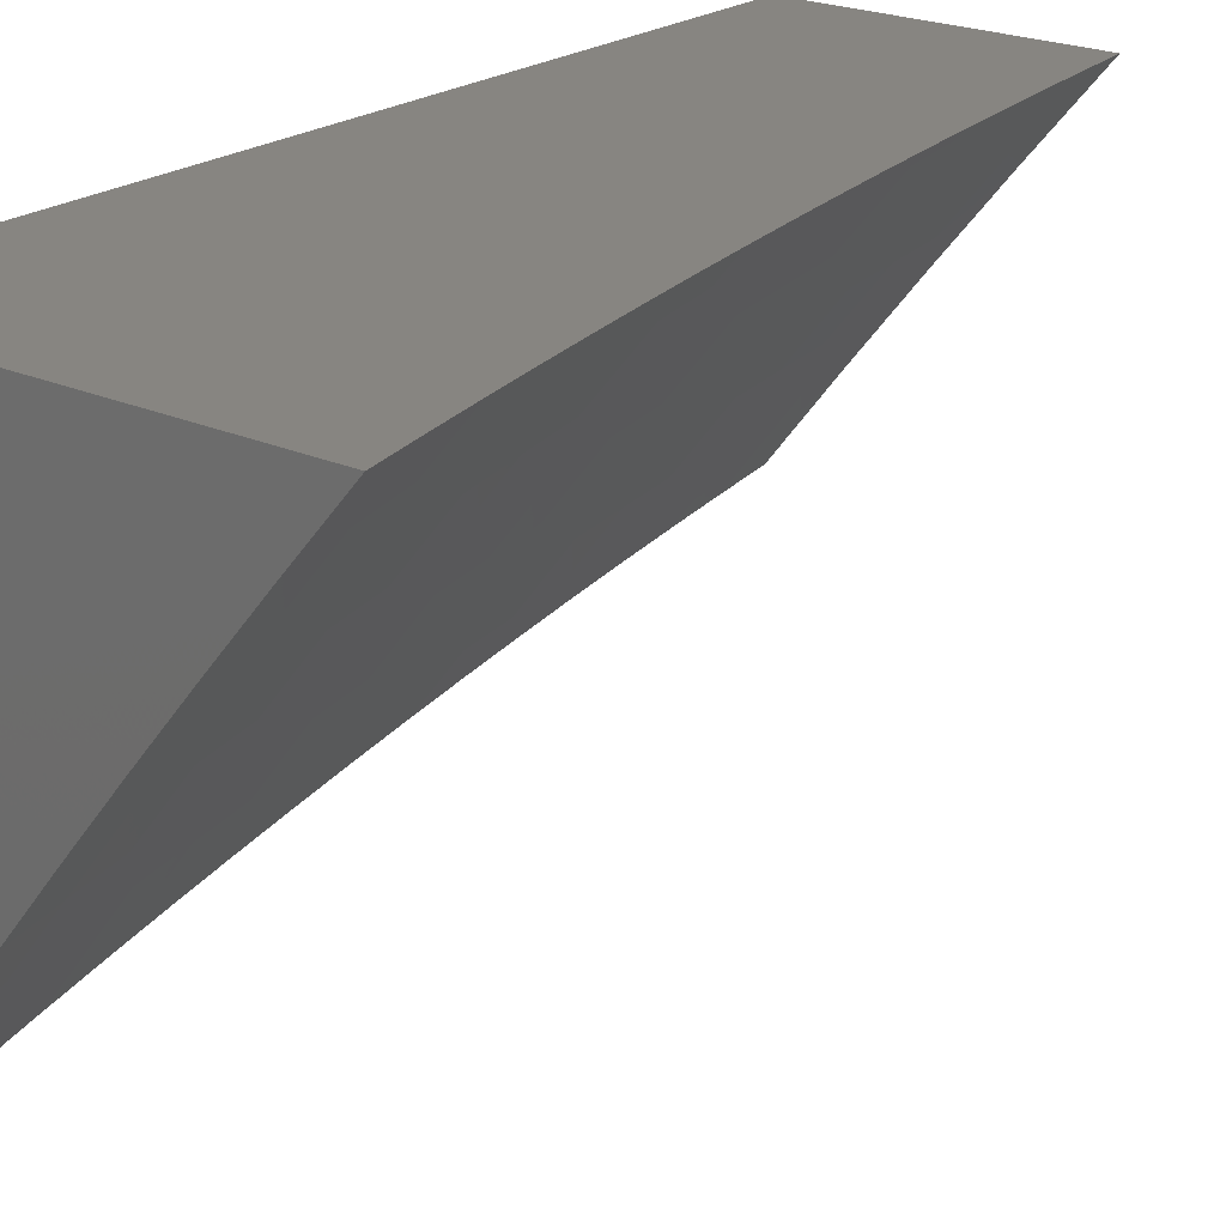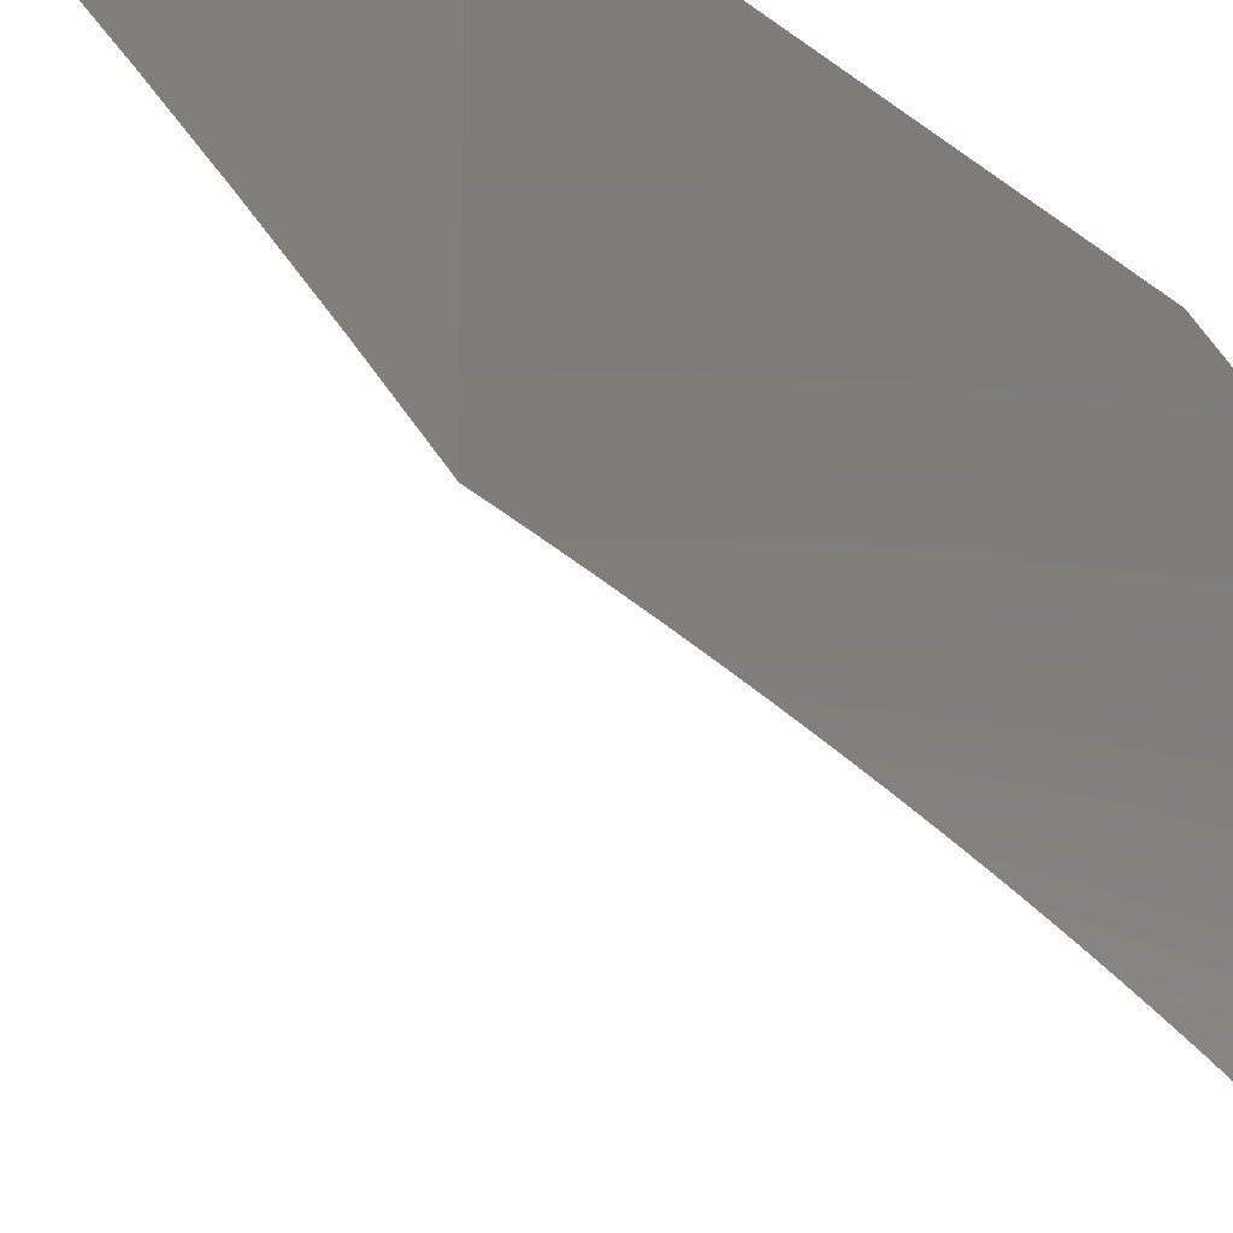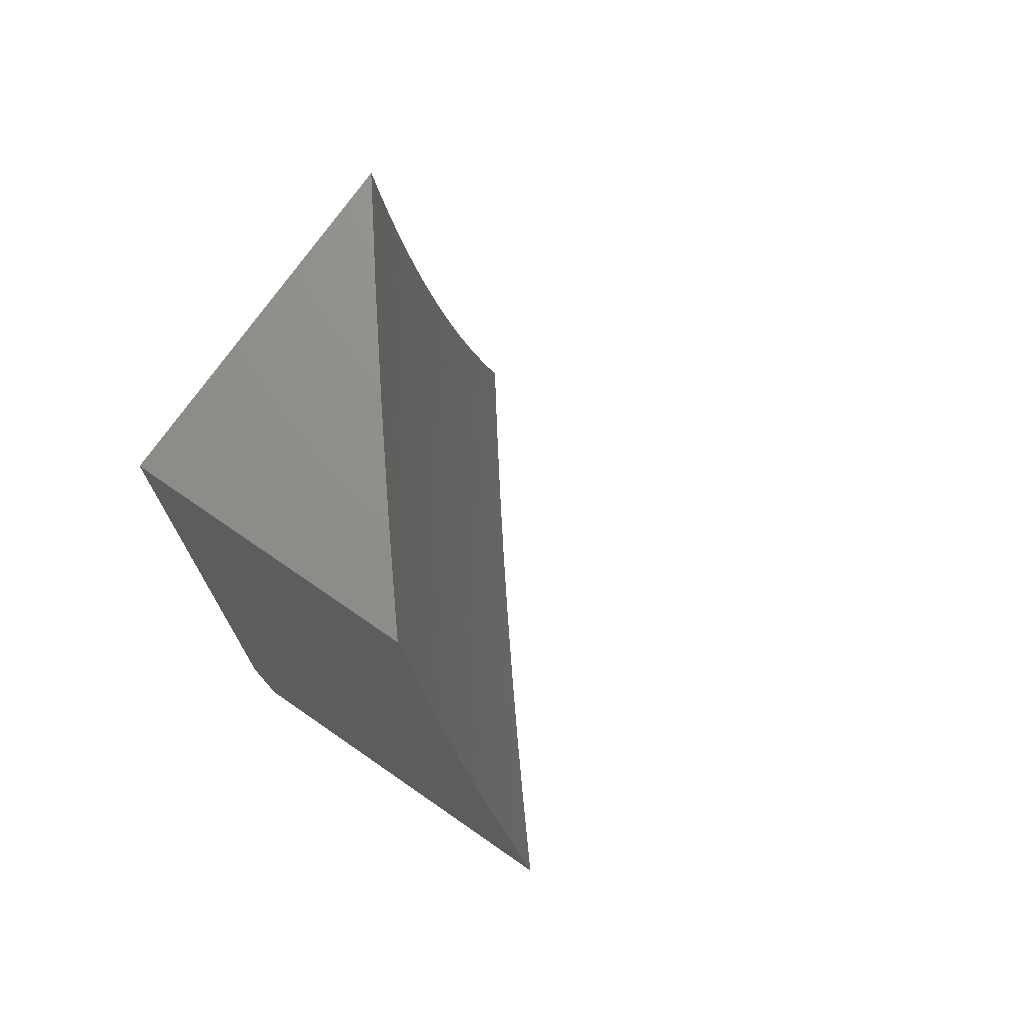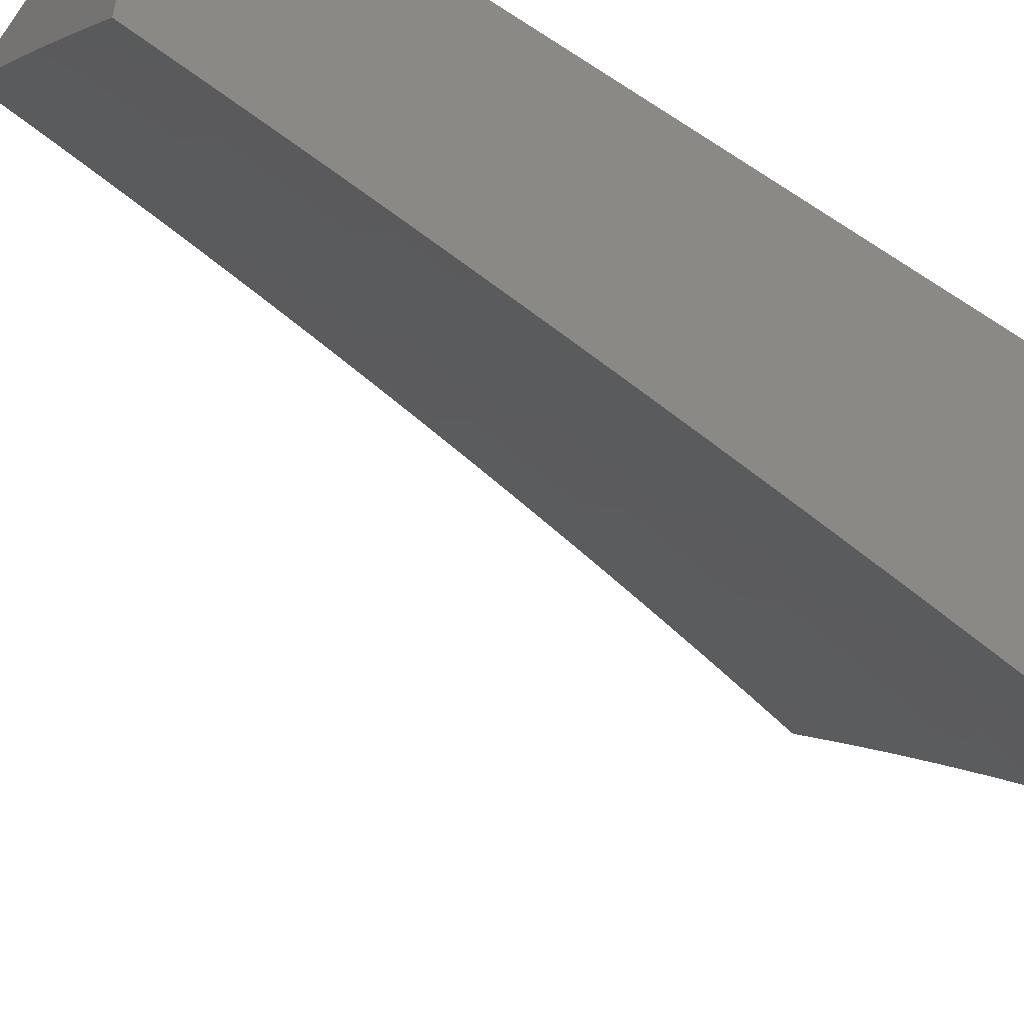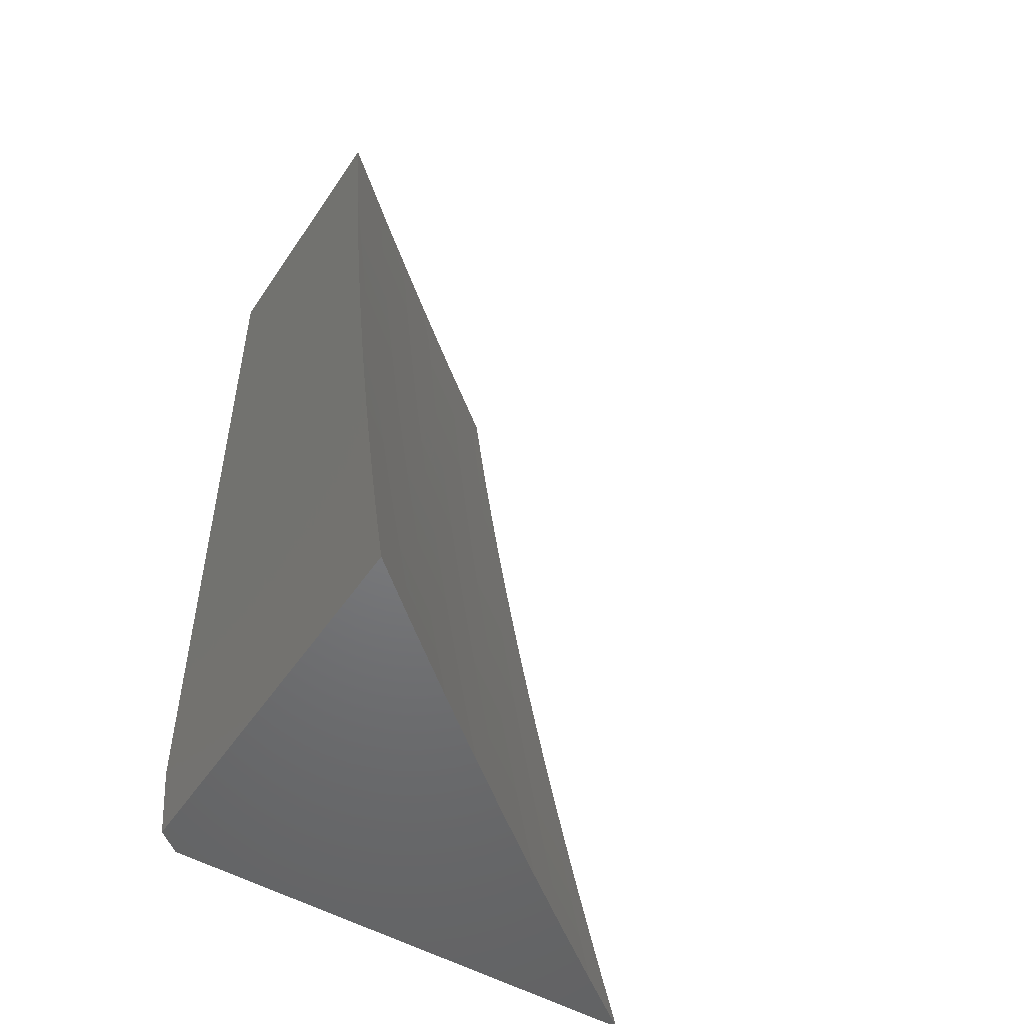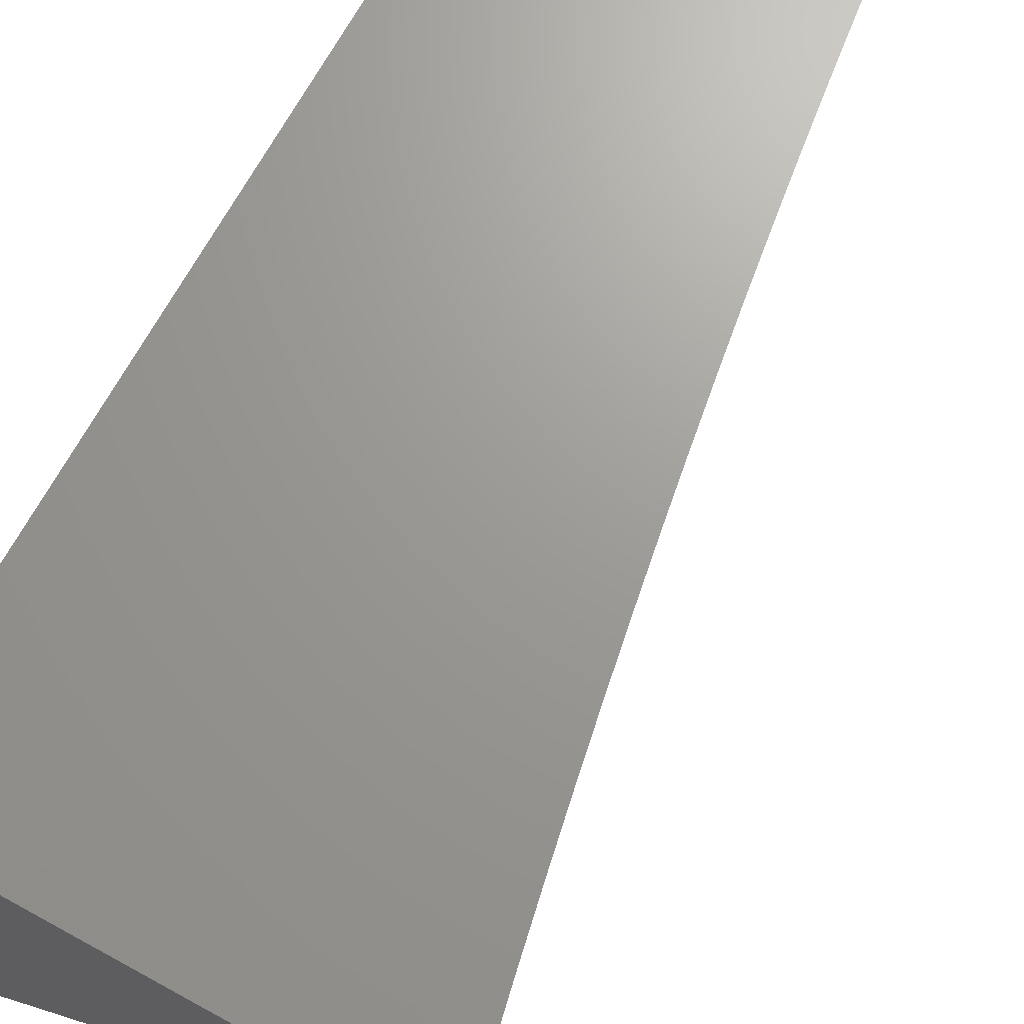
<metadata>
{"format":"stl","ext":"stl","renderer":"f3d","projection":"perspective","resolution":1024,"background":"white","views":[{"elev":22.2,"azim":-141.7,"up":"+Y"},{"elev":-16.4,"azim":33.8,"up":"+Y"},{"elev":72.7,"azim":-145.3,"up":"+Z"},{"elev":-54.0,"azim":54.9,"up":"+Y"},{"elev":-50.4,"azim":-122.8,"up":"+Z"},{"elev":69.2,"azim":-151.3,"up":"+Y"}]}
</metadata>
<code>
# stl→obj: 144 verts, 284 faces
v 8.526 7 -2
v 8.587 6.928 -2
v 8.539 7 -1.938
v 8.595 6.934 -1.937
v 8.552 7 -1.876
v 8.603 6.94 -1.874
v 8.565 7 -1.814
v 8.611 6.947 -1.811
v 8.577 7 -1.752
v 8.618 6.952 -1.748
v 8.588 7 -1.689
v 8.625 6.958 -1.686
v 8.6 7 -1.627
v 8.632 6.963 -1.623
v 8.611 7 -1.565
v 8.638 6.969 -1.56
v 8.621 7 -1.502
v 8.644 6.974 -1.498
v 8.631 7 -1.44
v 8.65 6.978 -1.435
v 8.641 7 -1.377
v 8.656 6.983 -1.373
v 8.65 7 -1.314
v 8.661 6.987 -1.31
v 8.659 7 -1.252
v 8.666 6.991 -1.248
v 8.667 7 -1.189
v 8.671 6.995 -1.186
v 8.675 7 -1.126
v 8.676 6.999 -1.124
v 8.682 7 -1.063
v 8.738 6.925 -1.124
v 8.742 6.929 -1.062
v 8.799 6.851 -1.124
v 8.803 6.855 -1.062
v 8.859 6.777 -1.124
v 8.863 6.78 -1.062
v 8.918 6.701 -1.124
v 8.923 6.705 -1.062
v 8.977 6.626 -1.124
v 8.982 6.629 -1.062
v 9 6.605 -1.063
v 9 6.614 -1
v 8.648 6.855 -2
v 8.656 6.861 -1.937
v 8.664 6.867 -1.874
v 8.672 6.873 -1.811
v 8.679 6.879 -1.748
v 8.686 6.885 -1.686
v 8.693 6.89 -1.623
v 8.699 6.895 -1.56
v 8.706 6.9 -1.498
v 8.712 6.905 -1.435
v 8.717 6.909 -1.373
v 8.723 6.914 -1.31
v 8.728 6.918 -1.248
v 8.733 6.922 -1.186
v 8.708 6.781 -2
v 8.716 6.788 -1.937
v 8.724 6.794 -1.874
v 8.732 6.8 -1.811
v 8.739 6.806 -1.748
v 8.747 6.811 -1.686
v 8.753 6.816 -1.623
v 8.76 6.821 -1.56
v 8.766 6.826 -1.498
v 8.772 6.831 -1.435
v 8.778 6.835 -1.373
v 8.784 6.84 -1.31
v 8.789 6.844 -1.248
v 8.794 6.848 -1.186
v 8.768 6.708 -2
v 8.776 6.714 -1.937
v 8.784 6.72 -1.874
v 8.792 6.726 -1.811
v 8.799 6.731 -1.748
v 8.807 6.737 -1.686
v 8.813 6.742 -1.623
v 8.82 6.747 -1.56
v 8.826 6.752 -1.498
v 8.832 6.757 -1.435
v 8.838 6.761 -1.373
v 8.844 6.765 -1.31
v 8.849 6.769 -1.248
v 8.854 6.773 -1.186
v 8.827 6.633 -2
v 8.835 6.639 -1.937
v 8.843 6.645 -1.874
v 8.851 6.651 -1.811
v 8.859 6.657 -1.748
v 8.866 6.662 -1.686
v 8.873 6.667 -1.623
v 8.879 6.672 -1.56
v 8.886 6.677 -1.498
v 8.892 6.682 -1.435
v 8.898 6.686 -1.373
v 8.903 6.69 -1.31
v 8.909 6.694 -1.248
v 8.914 6.698 -1.186
v 8.885 6.558 -2
v 8.894 6.564 -1.937
v 8.902 6.57 -1.874
v 8.91 6.576 -1.811
v 8.917 6.582 -1.748
v 8.924 6.587 -1.686
v 8.931 6.592 -1.623
v 8.938 6.597 -1.56
v 8.944 6.602 -1.498
v 8.951 6.606 -1.435
v 8.956 6.61 -1.373
v 8.962 6.615 -1.31
v 8.967 6.619 -1.248
v 8.973 6.622 -1.186
v 8.943 6.483 -2
v 8.951 6.489 -1.937
v 8.96 6.495 -1.874
v 8.967 6.5 -1.811
v 8.975 6.506 -1.748
v 8.982 6.511 -1.686
v 8.989 6.516 -1.623
v 8.996 6.521 -1.56
v 9 6.528 -1.504
v 9 6.515 -1.566
v 9 6.501 -1.628
v 9 6.487 -1.691
v 9 6.472 -1.753
v 9 6.456 -1.815
v 9 6.44 -1.877
v 9 6.424 -1.938
v 9 6.407 -2
v 9 6.541 -1.441
v 9 6.553 -1.378
v 9 6.564 -1.315
v 9 6.575 -1.253
v 9 6.586 -1.19
v 9 6.596 -1.126
v 8.924 6.712 -1
v 8.847 6.809 -1
v 8.769 6.905 -1
v 8.689 7 -1
v 9 6.974 -2
v 8.98 7 -2
v 9 7 -1.9
v 9 7 -1
f 1 2 3
f 3 2 4
f 3 4 5
f 5 4 6
f 5 6 7
f 7 6 8
f 7 8 9
f 9 8 10
f 9 10 11
f 11 10 12
f 11 12 13
f 13 12 14
f 13 14 15
f 15 14 16
f 15 16 17
f 17 16 18
f 17 18 19
f 19 18 20
f 19 20 21
f 21 20 22
f 21 22 23
f 23 22 24
f 23 24 25
f 25 24 26
f 25 26 27
f 27 26 28
f 27 28 29
f 29 28 30
f 29 30 31
f 31 30 32
f 31 32 33
f 33 32 34
f 33 34 35
f 35 34 36
f 35 36 37
f 37 36 38
f 37 38 39
f 39 38 40
f 39 40 41
f 41 40 42
f 41 42 43
f 2 44 4
f 4 44 45
f 4 45 6
f 6 45 46
f 6 46 8
f 8 46 47
f 8 47 10
f 10 47 48
f 10 48 12
f 12 48 49
f 12 49 14
f 14 49 50
f 14 50 16
f 16 50 51
f 16 51 18
f 18 51 52
f 18 52 20
f 20 52 53
f 20 53 22
f 22 53 54
f 22 54 24
f 24 54 55
f 24 55 26
f 26 55 56
f 26 56 28
f 28 56 57
f 28 57 30
f 30 57 32
f 44 58 45
f 45 58 59
f 45 59 46
f 46 59 60
f 46 60 47
f 47 60 61
f 47 61 48
f 48 61 62
f 48 62 49
f 49 62 63
f 49 63 50
f 50 63 64
f 50 64 51
f 51 64 65
f 51 65 52
f 52 65 66
f 52 66 53
f 53 66 67
f 53 67 54
f 54 67 68
f 54 68 55
f 55 68 69
f 55 69 56
f 56 69 70
f 56 70 57
f 57 70 71
f 57 71 32
f 32 71 34
f 58 72 59
f 59 72 73
f 59 73 60
f 60 73 74
f 60 74 61
f 61 74 75
f 61 75 62
f 62 75 76
f 62 76 63
f 63 76 77
f 63 77 64
f 64 77 78
f 64 78 65
f 65 78 79
f 65 79 66
f 66 79 80
f 66 80 67
f 67 80 81
f 67 81 68
f 68 81 82
f 68 82 69
f 69 82 83
f 69 83 70
f 70 83 84
f 70 84 71
f 71 84 85
f 71 85 34
f 34 85 36
f 72 86 73
f 73 86 87
f 73 87 74
f 74 87 88
f 74 88 75
f 75 88 89
f 75 89 76
f 76 89 90
f 76 90 77
f 77 90 91
f 77 91 78
f 78 91 92
f 78 92 79
f 79 92 93
f 79 93 80
f 80 93 94
f 80 94 81
f 81 94 95
f 81 95 82
f 82 95 96
f 82 96 83
f 83 96 97
f 83 97 84
f 84 97 98
f 84 98 85
f 85 98 99
f 85 99 36
f 36 99 38
f 86 100 87
f 87 100 101
f 87 101 88
f 88 101 102
f 88 102 89
f 89 102 103
f 89 103 90
f 90 103 104
f 90 104 91
f 91 104 105
f 91 105 92
f 92 105 106
f 92 106 93
f 93 106 107
f 93 107 94
f 94 107 108
f 94 108 95
f 95 108 109
f 95 109 96
f 96 109 110
f 96 110 97
f 97 110 111
f 97 111 98
f 98 111 112
f 98 112 99
f 99 112 113
f 99 113 38
f 38 113 40
f 100 114 101
f 101 114 115
f 101 115 102
f 102 115 116
f 102 116 103
f 103 116 117
f 103 117 104
f 104 117 118
f 104 118 105
f 105 118 119
f 105 119 106
f 106 119 120
f 106 120 107
f 107 120 121
f 107 121 122
f 122 121 123
f 123 121 120
f 123 120 124
f 124 120 119
f 124 119 125
f 125 119 118
f 125 118 126
f 126 118 117
f 126 117 127
f 127 117 116
f 127 116 128
f 128 116 115
f 128 115 129
f 129 115 114
f 129 114 130
f 107 122 108
f 108 122 131
f 108 131 109
f 109 131 132
f 109 132 110
f 110 132 133
f 110 133 111
f 111 133 134
f 111 134 112
f 112 134 135
f 112 135 113
f 113 135 136
f 113 136 40
f 40 136 42
f 43 137 41
f 41 137 39
f 39 137 37
f 37 137 138
f 37 138 35
f 35 138 139
f 35 139 33
f 33 139 140
f 33 140 31
f 141 142 143
f 43 42 144
f 144 42 136
f 144 136 135
f 135 134 144
f 144 134 133
f 144 133 143
f 143 133 132
f 143 132 131
f 131 122 143
f 143 122 123
f 143 123 124
f 143 124 141
f 141 124 125
f 141 125 126
f 126 127 141
f 141 127 128
f 141 128 129
f 129 130 141
f 130 114 141
f 141 114 100
f 141 100 86
f 86 72 141
f 141 72 142
f 142 72 58
f 142 58 44
f 44 2 142
f 142 2 1
f 140 139 144
f 144 139 138
f 144 138 137
f 137 43 144
f 1 3 142
f 142 3 5
f 142 5 7
f 7 9 142
f 142 9 11
f 142 11 13
f 142 13 143
f 143 13 15
f 143 15 17
f 17 19 143
f 143 19 21
f 143 21 23
f 143 23 144
f 144 23 25
f 144 25 27
f 27 29 144
f 144 29 31
f 144 31 140

</code>
